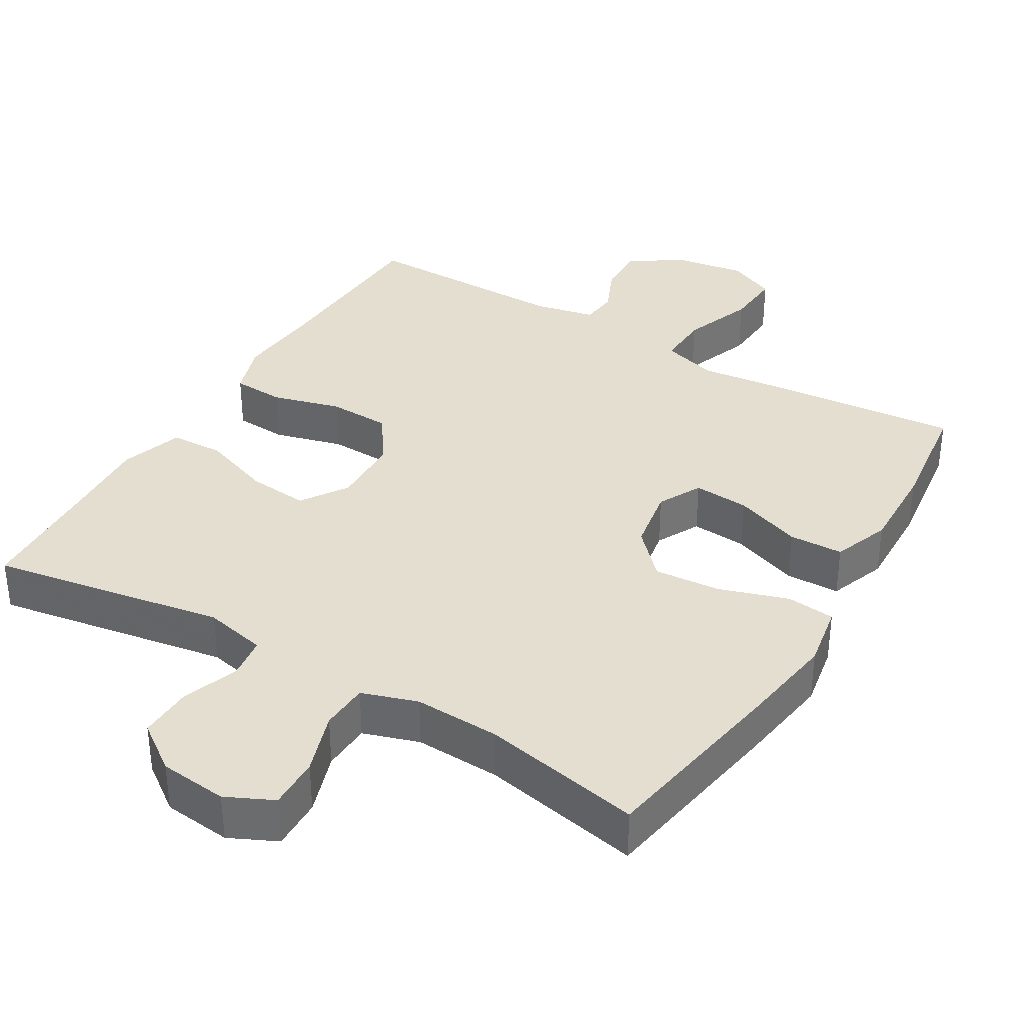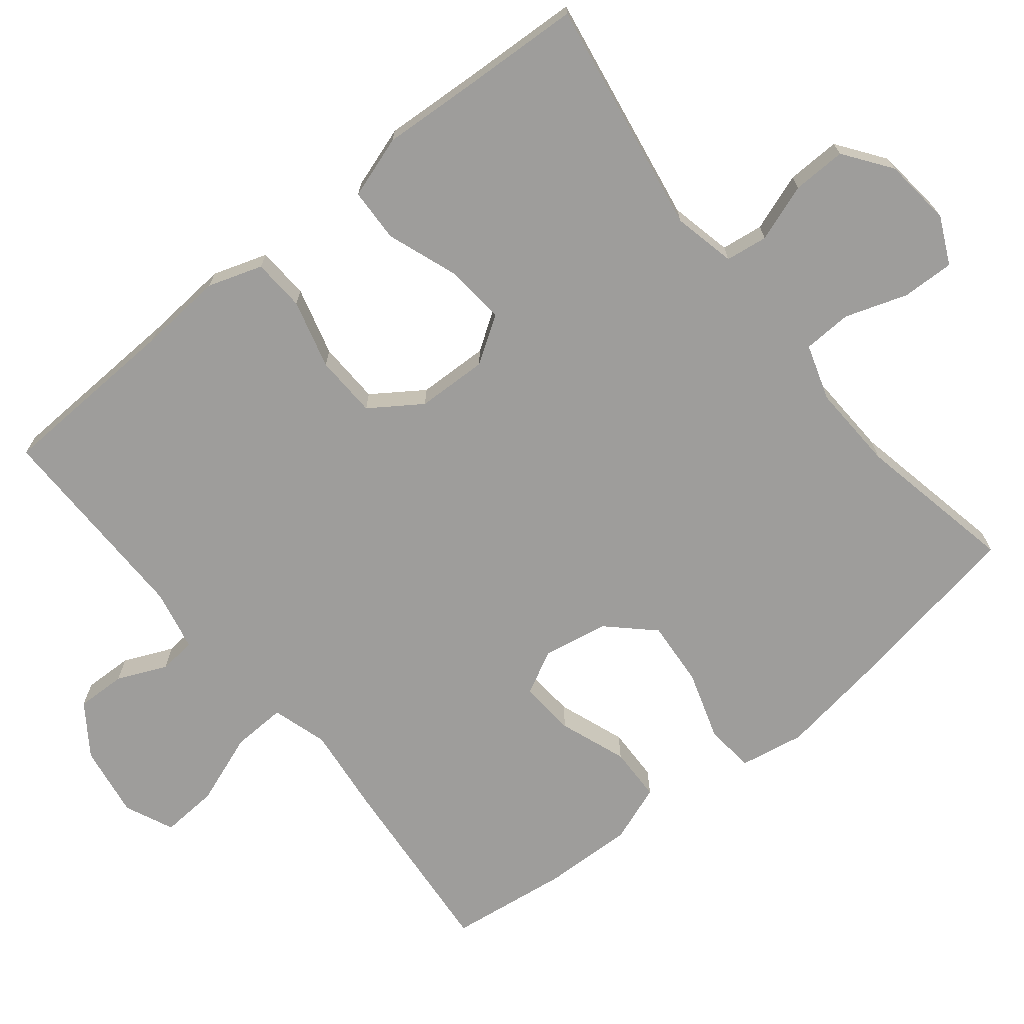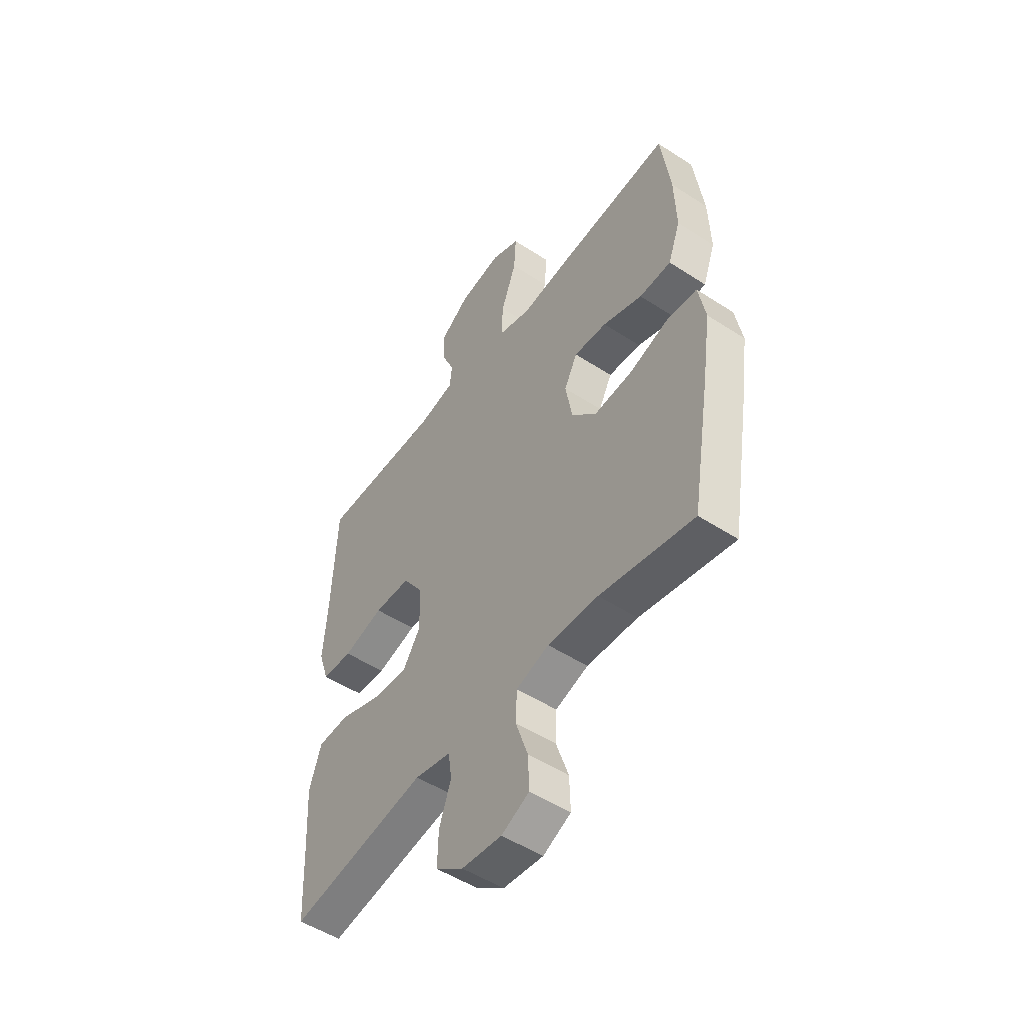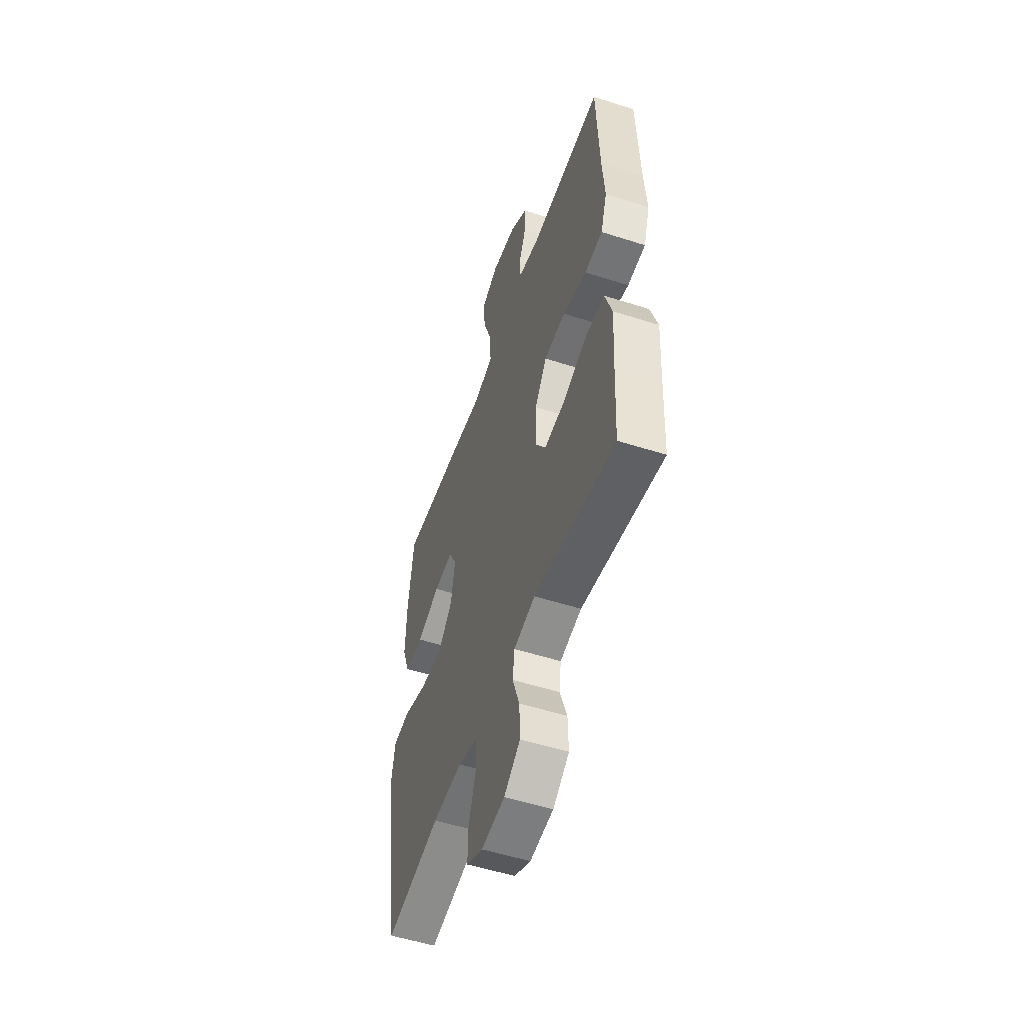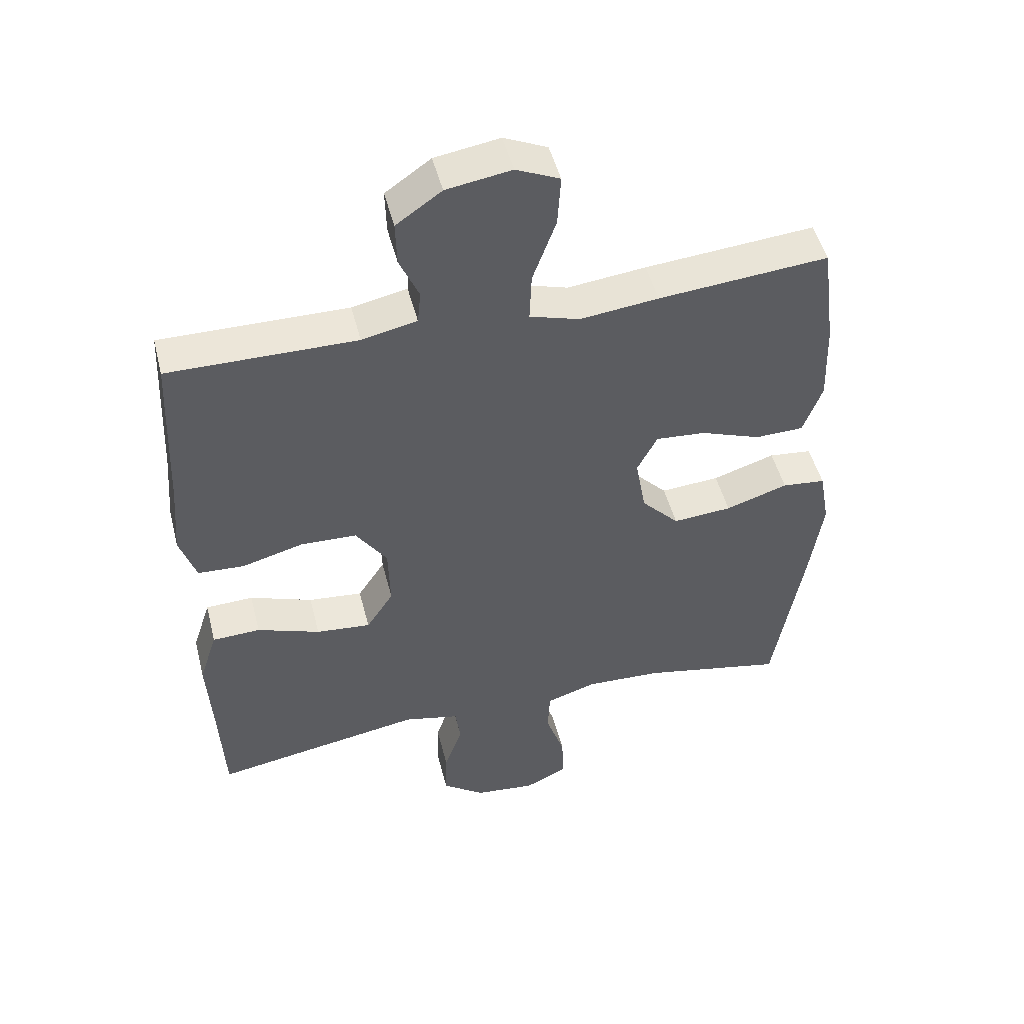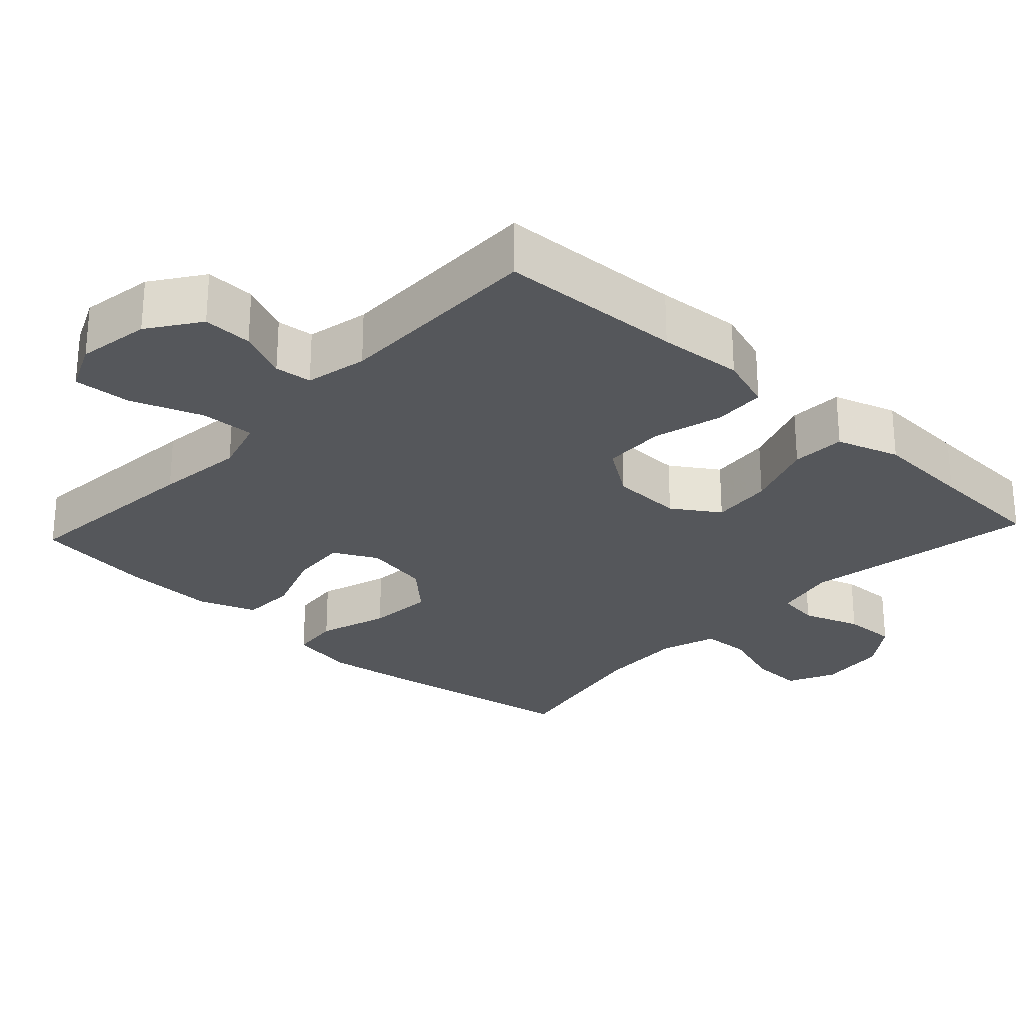
<metadata>
{"format":"obj","ext":"obj","renderer":"f3d","projection":"perspective","resolution":1024,"background":"white","views":[{"elev":35.7,"azim":-149.2,"up":"+Y"},{"elev":-70.4,"azim":128.9,"up":"+Y"},{"elev":-51.2,"azim":-125.3,"up":"+Z"},{"elev":-53.1,"azim":71.0,"up":"+Z"},{"elev":48.8,"azim":165.9,"up":"+Z"},{"elev":-26.9,"azim":47.1,"up":"+Y"}]}
</metadata>
<code>
v 0.5 0.07 -0.5
v 0.176 0.07 -0.445
v 0.09 0.07 -0.464
v 0.082 0.07 -0.522
v 0.11 0.07 -0.601
v 0.112 0.07 -0.675
v 0.047 0.07 -0.722
v -0.047 0.07 -0.732
v -0.112 0.07 -0.701
v -0.11 0.07 -0.629
v -0.081 0.07 -0.543
v -0.084 0.07 -0.476
v -0.161 0.07 -0.451
v -0.28 0.07 -0.456
v -0.5 0.07 -0.5
v -0.545 0.07 -0.235
v -0.565 0.07 -0.1
v -0.549 0.07 -0.011
v -0.482 0.07 -0.004
v -0.386 0.07 -0.035
v -0.295 0.07 -0.042
v -0.237 0.07 0.019
v -0.221 0.07 0.109
v -0.252 0.07 0.169
v -0.329 0.07 0.163
v -0.422 0.07 0.129
v -0.497 0.07 0.131
v -0.526 0.07 0.21
v -0.522 0.07 0.334
v -0.5 0.07 0.5
v -0.238 0.07 0.477
v -0.117 0.07 0.463
v -0.04 0.07 0.486
v -0.043 0.07 0.561
v -0.079 0.07 0.659
v -0.084 0.07 0.738
v -0.017 0.07 0.768
v 0.083 0.07 0.752
v 0.153 0.07 0.703
v 0.151 0.07 0.635
v 0.121 0.07 0.567
v 0.126 0.07 0.516
v 0.211 0.07 0.498
v 0.5 0.07 0.5
v 0.511 0.07 0.246
v 0.52 0.07 0.13
v 0.495 0.07 0.055
v 0.423 0.07 0.051
v 0.328 0.07 0.077
v 0.242 0.07 0.074
v 0.194 0.07 0.004
v 0.191 0.07 -0.094
v 0.233 0.07 -0.158
v 0.317 0.07 -0.15
v 0.414 0.07 -0.115
v 0.488 0.07 -0.118
v 0.516 0.07 -0.204
v 0.508 0.07 -0.338
v 0.5 0 -0.5
v 0.176 0 -0.445
v 0.09 0 -0.464
v 0.082 0 -0.522
v 0.11 0 -0.601
v 0.112 0 -0.675
v 0.047 0 -0.722
v -0.047 0 -0.732
v -0.112 0 -0.701
v -0.11 0 -0.629
v -0.081 0 -0.543
v -0.084 0 -0.476
v -0.161 0 -0.451
v -0.28 0 -0.456
v -0.5 0 -0.5
v -0.545 0 -0.235
v -0.565 0 -0.1
v -0.549 0 -0.011
v -0.482 0 -0.004
v -0.386 0 -0.035
v -0.295 0 -0.042
v -0.237 0 0.019
v -0.221 0 0.109
v -0.252 0 0.169
v -0.329 0 0.163
v -0.422 0 0.129
v -0.497 0 0.131
v -0.526 0 0.21
v -0.522 0 0.334
v -0.5 0 0.5
v -0.238 0 0.477
v -0.117 0 0.463
v -0.04 0 0.486
v -0.043 0 0.561
v -0.079 0 0.659
v -0.084 0 0.738
v -0.017 0 0.768
v 0.083 0 0.752
v 0.153 0 0.703
v 0.151 0 0.635
v 0.121 0 0.567
v 0.126 0 0.516
v 0.211 0 0.498
v 0.5 0 0.5
v 0.511 0 0.246
v 0.52 0 0.13
v 0.495 0 0.055
v 0.423 0 0.051
v 0.328 0 0.077
v 0.242 0 0.074
v 0.194 0 0.004
v 0.191 0 -0.094
v 0.233 0 -0.158
v 0.317 0 -0.15
v 0.414 0 -0.115
v 0.488 0 -0.118
v 0.516 0 -0.204
v 0.508 0 -0.338
f 55 56 57 58
f 54 55 58 1
f 53 54 1 2
f 52 53 2 3
f 51 52 3
f 46 47 48 49
f 45 46 49 50
f 43 44 45 50
f 42 43 50 51
f 38 39 40 41
f 38 41 42
f 34 35 36 37
f 33 34 37 38
f 29 30 31 32
f 29 32 33
f 28 29 33
f 25 26 27 28
f 24 25 28 33
f 23 24 33
f 22 23 33
f 17 18 19 20
f 17 20 21
f 14 15 16 17
f 13 14 17 21
f 12 13 21 22
f 8 9 10 11
f 8 11 12
f 7 8 12
f 4 5 6 7
f 3 4 7 12
f 33 38 42 51
f 22 33 51
f 3 12 22 51
f 116 115 114 113
f 59 116 113 112
f 60 59 112 111
f 61 60 111 110
f 61 110 109
f 107 106 105 104
f 108 107 104 103
f 108 103 102 101
f 109 108 101 100
f 99 98 97 96
f 100 99 96
f 95 94 93 92
f 96 95 92 91
f 90 89 88 87
f 91 90 87
f 91 87 86
f 86 85 84 83
f 91 86 83 82
f 91 82 81
f 91 81 80
f 78 77 76 75
f 79 78 75
f 75 74 73 72
f 79 75 72 71
f 80 79 71 70
f 69 68 67 66
f 70 69 66
f 70 66 65
f 65 64 63 62
f 70 65 62 61
f 109 100 96 91
f 109 91 80
f 109 80 70 61
f 1 59 60 2
f 2 60 61 3
f 3 61 62 4
f 4 62 63 5
f 5 63 64 6
f 6 64 65 7
f 7 65 66 8
f 8 66 67 9
f 9 67 68 10
f 10 68 69 11
f 11 69 70 12
f 12 70 71 13
f 13 71 72 14
f 14 72 73 15
f 15 73 74 16
f 16 74 75 17
f 17 75 76 18
f 18 76 77 19
f 19 77 78 20
f 20 78 79 21
f 21 79 80 22
f 22 80 81 23
f 23 81 82 24
f 24 82 83 25
f 25 83 84 26
f 26 84 85 27
f 27 85 86 28
f 28 86 87 29
f 29 87 88 30
f 30 88 89 31
f 31 89 90 32
f 32 90 91 33
f 33 91 92 34
f 34 92 93 35
f 35 93 94 36
f 36 94 95 37
f 37 95 96 38
f 38 96 97 39
f 39 97 98 40
f 40 98 99 41
f 41 99 100 42
f 42 100 101 43
f 43 101 102 44
f 44 102 103 45
f 45 103 104 46
f 46 104 105 47
f 47 105 106 48
f 48 106 107 49
f 49 107 108 50
f 50 108 109 51
f 51 109 110 52
f 52 110 111 53
f 53 111 112 54
f 54 112 113 55
f 55 113 114 56
f 56 114 115 57
f 57 115 116 58
f 58 116 59 1

</code>
